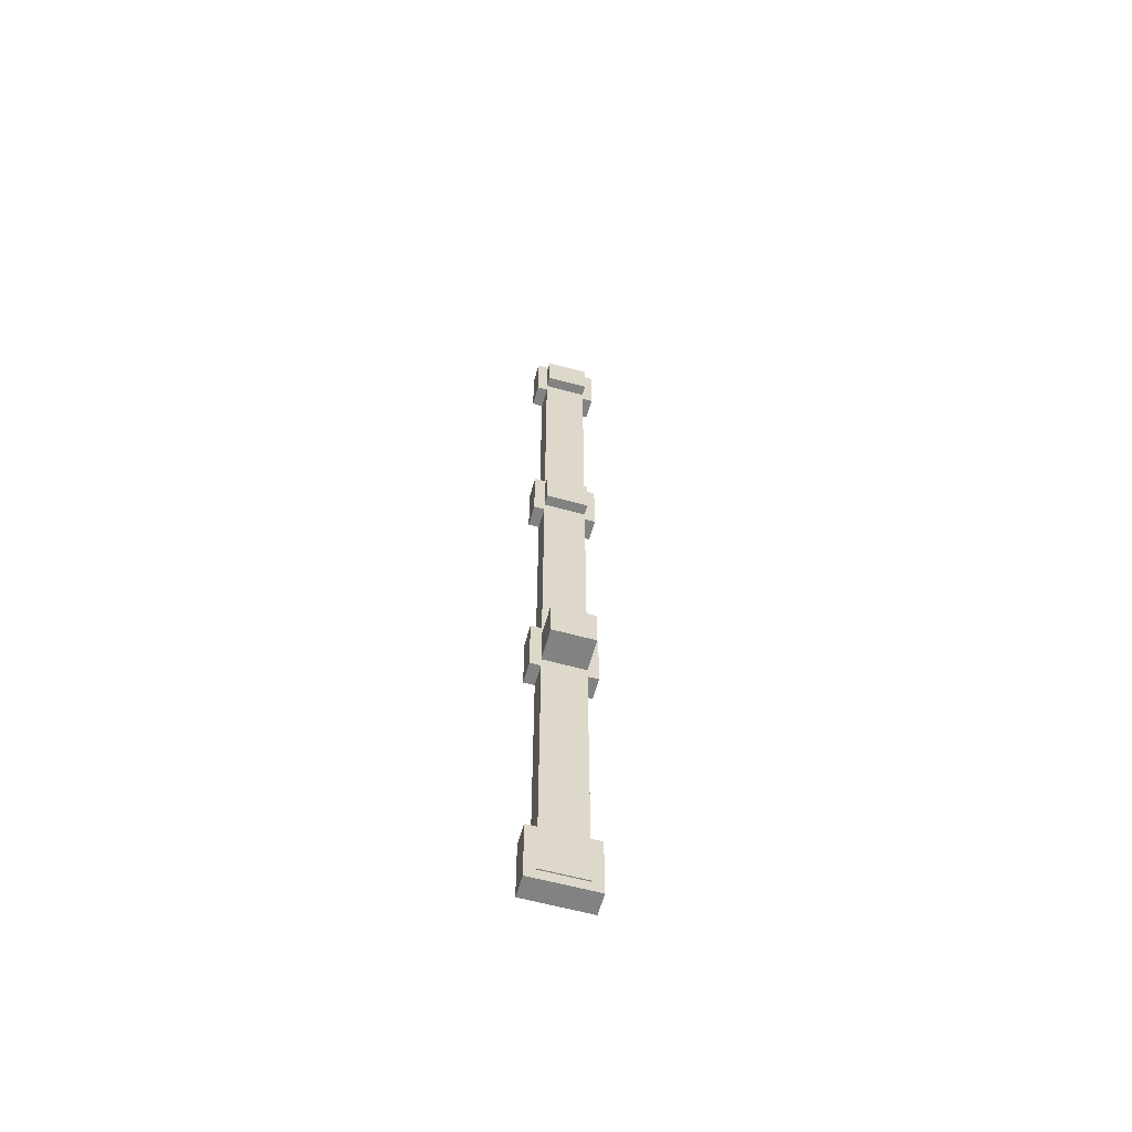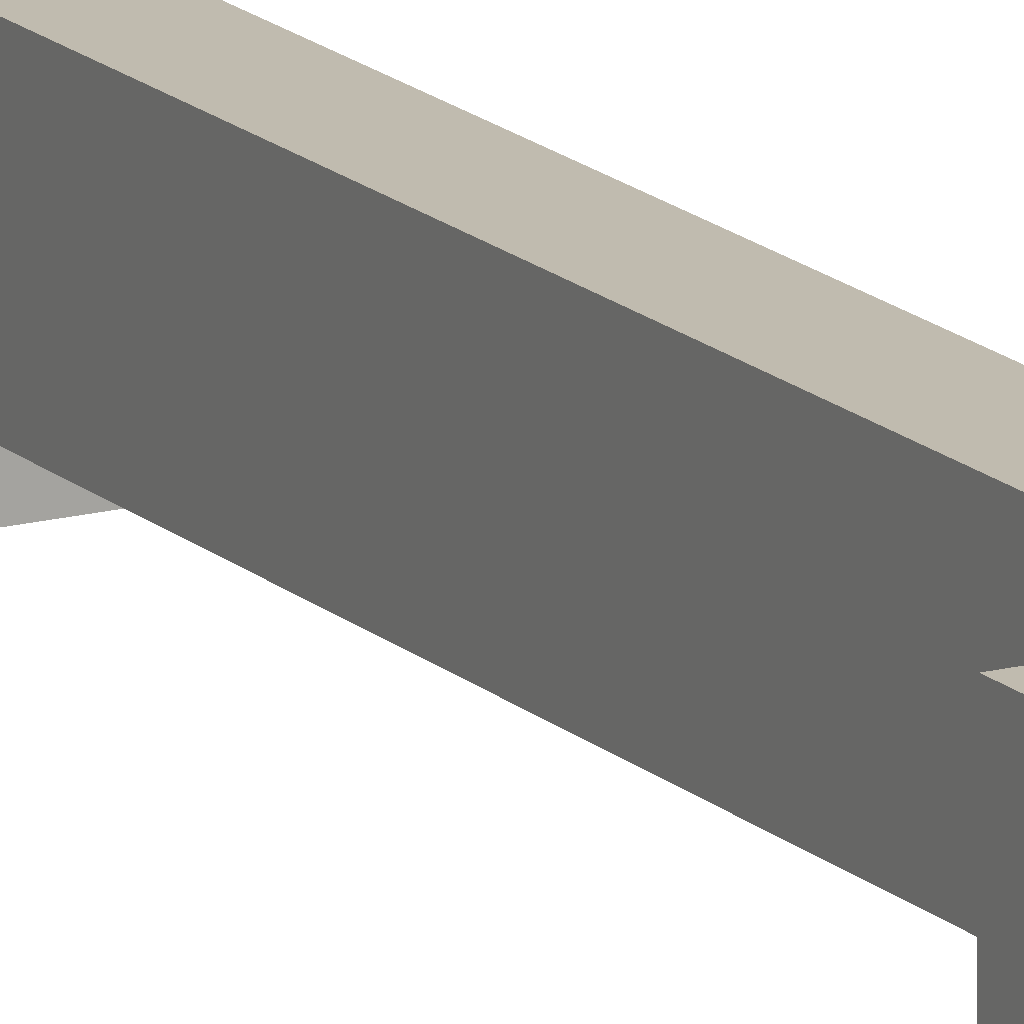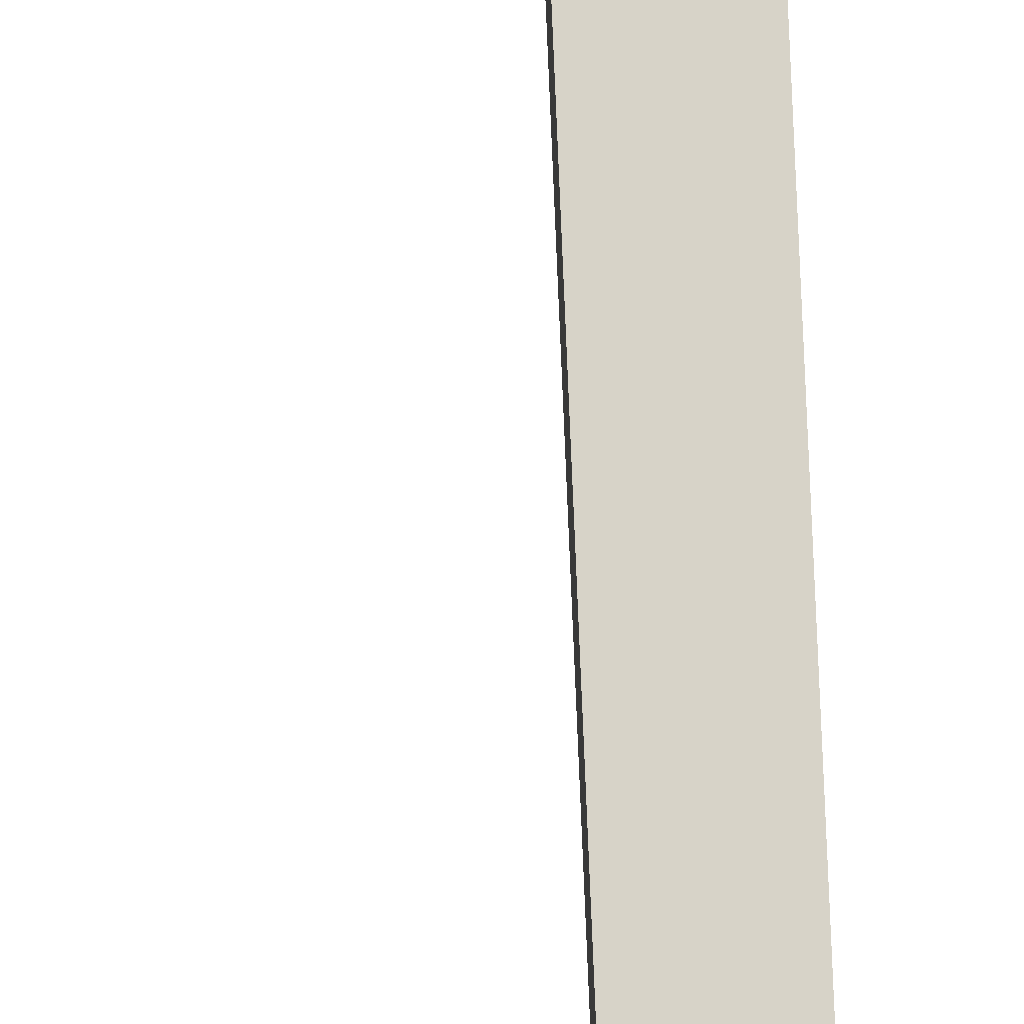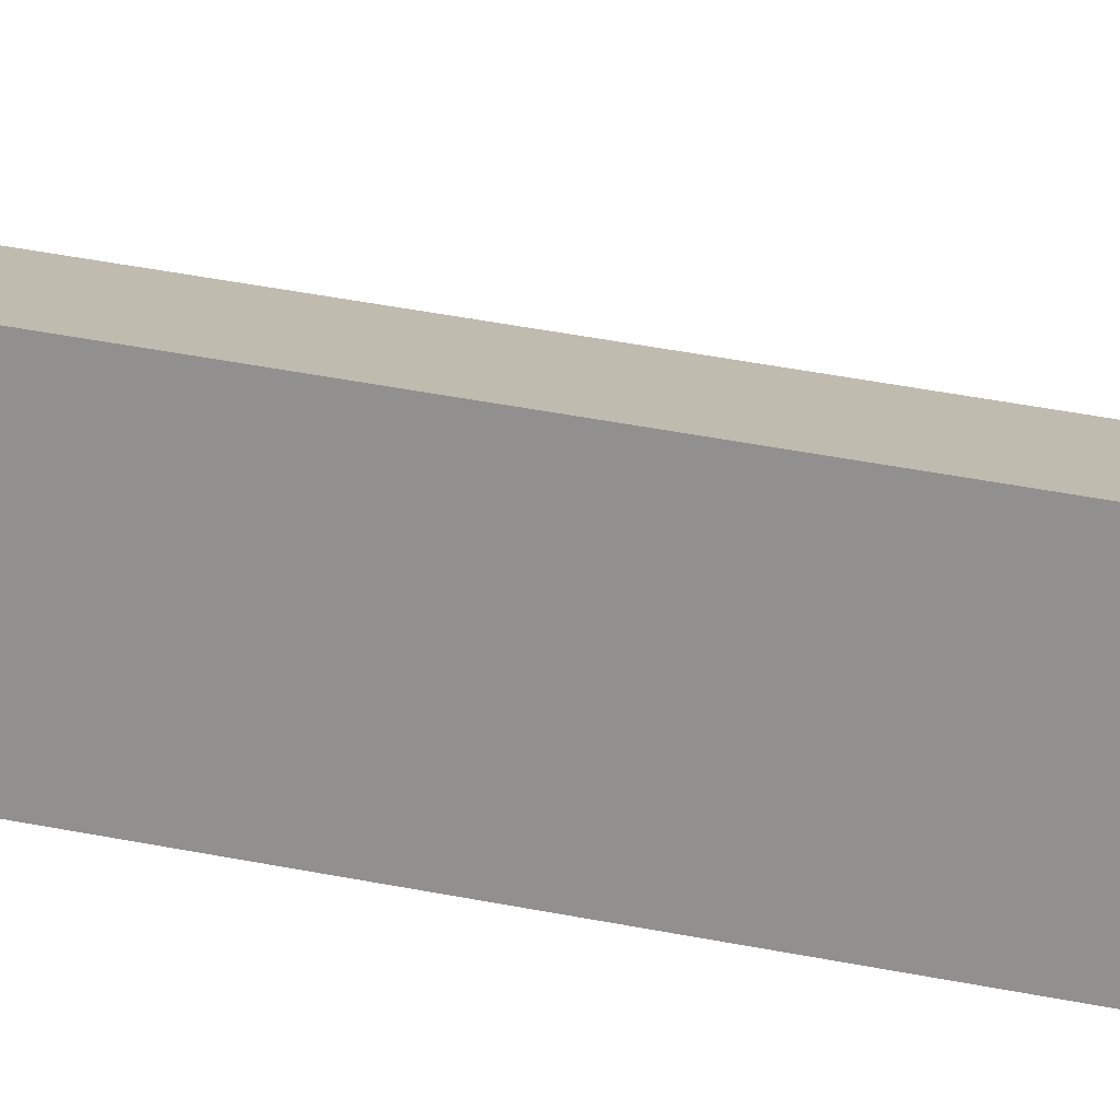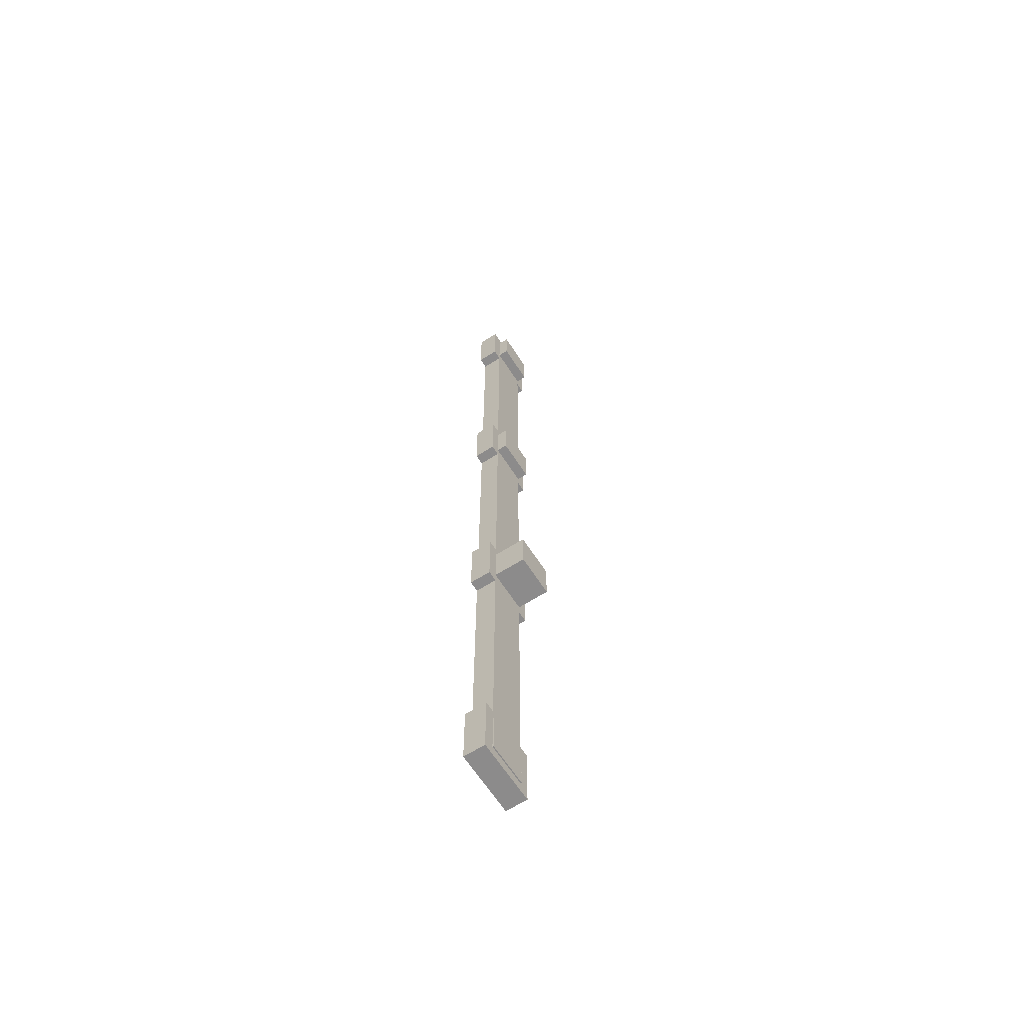
<metadata>
{"format":"obj","ext":"obj","renderer":"f3d","projection":"perspective","resolution":1024,"background":"white","views":[{"elev":-60.9,"azim":74.4,"up":"+Z"},{"elev":15.9,"azim":150.6,"up":"+Y"},{"elev":77.1,"azim":177.6,"up":"+Y"},{"elev":16.1,"azim":-59.8,"up":"+Y"},{"elev":-64.0,"azim":32.7,"up":"+Z"}]}
</metadata>
<code>
o cube.010
v 1.188 0.1875 2.812
v 1.188 0.1875 2.438
v 1.188 -0.1875 2.812
v 1.188 -0.1875 2.438
v 1.062 0.1875 2.438
v 1.062 0.1875 2.812
v 1.062 -0.1875 2.438
v 1.062 -0.1875 2.812
v 1.188 0.1875 -2.438
v 1.188 0.1875 -2.812
v 1.188 -0.1875 -2.438
v 1.188 -0.1875 -2.812
v 1.062 0.1875 -2.812
v 1.062 0.1875 -2.438
v 1.062 -0.1875 -2.812
v 1.062 -0.1875 -2.438
v 1.194 0.125 -2.5
v 1.194 0.125 -2.75
v 1.194 -0.125 -2.5
v 1.194 -0.125 -2.75
v 1.131 0.125 -2.75
v 1.131 0.125 -2.5
v 1.131 -0.125 -2.75
v 1.131 -0.125 -2.5
v 1.25 0.125 2.75
v 1.25 0.125 2.5
v 1.25 -0.125 2.75
v 1.25 -0.125 2.5
v 1.188 0.125 2.5
v 1.188 0.125 2.75
v 1.188 -0.125 2.5
v 1.188 -0.125 2.75
v 1.25 0.125 1
v 1.25 0.125 0.75
v 1.25 -0.125 1
v 1.25 -0.125 0.75
v 1.188 0.125 0.75
v 1.188 0.125 1
v 1.188 -0.125 0.75
v 1.188 -0.125 1
v 1.375 0.125 -0.75
v 1.375 0.125 -1
v 1.375 -0.125 -0.75
v 1.375 -0.125 -1
v 1.188 0.125 -1
v 1.188 0.125 -0.75
v 1.188 -0.125 -1
v 1.188 -0.125 -0.75
v 1.188 0.125 -1.062
v 1.188 0.125 -2.438
v 1.188 -0.125 -1.062
v 1.188 -0.125 -2.438
v 1.062 0.125 -2.438
v 1.062 0.125 -1.062
v 1.062 -0.125 -2.438
v 1.062 -0.125 -1.062
v 1.188 0.125 0.6875
v 1.188 0.125 -0.6875
v 1.188 -0.125 0.6875
v 1.188 -0.125 -0.6875
v 1.062 0.125 -0.6875
v 1.062 0.125 0.6875
v 1.062 -0.125 -0.6875
v 1.062 -0.125 0.6875
v 1.188 0.1875 -0.6875
v 1.188 0.1875 -1.062
v 1.188 -0.1875 -0.6875
v 1.188 -0.1875 -1.062
v 1.062 0.1875 -1.062
v 1.062 0.1875 -0.6875
v 1.062 -0.1875 -1.062
v 1.062 -0.1875 -0.6875
v 1.188 0.125 2.438
v 1.188 0.125 1.062
v 1.188 -0.125 2.438
v 1.188 -0.125 1.062
v 1.062 0.125 1.062
v 1.062 0.125 2.438
v 1.062 -0.125 1.062
v 1.062 -0.125 2.438
v 1.188 0.1875 1.062
v 1.188 0.1875 0.6875
v 1.188 -0.1875 1.062
v 1.188 -0.1875 0.6875
v 1.062 0.1875 0.6875
v 1.062 0.1875 1.062
v 1.062 -0.1875 0.6875
v 1.062 -0.1875 1.062
f 4 7 5 2
f 3 4 2 1
f 8 3 1 6
f 7 8 6 5
f 6 1 2 5
f 7 4 3 8
f 12 15 13 10
f 11 12 10 9
f 16 11 9 14
f 15 16 14 13
f 14 9 10 13
f 15 12 11 16
f 20 23 21 18
f 19 20 18 17
f 24 19 17 22
f 23 24 22 21
f 22 17 18 21
f 23 20 19 24
f 28 31 29 26
f 27 28 26 25
f 32 27 25 30
f 31 32 30 29
f 30 25 26 29
f 31 28 27 32
f 36 39 37 34
f 35 36 34 33
f 40 35 33 38
f 39 40 38 37
f 38 33 34 37
f 39 36 35 40
f 44 47 45 42
f 43 44 42 41
f 48 43 41 46
f 47 48 46 45
f 46 41 42 45
f 47 44 43 48
f 52 55 53 50
f 51 52 50 49
f 56 51 49 54
f 55 56 54 53
f 54 49 50 53
f 55 52 51 56
f 60 63 61 58
f 59 60 58 57
f 64 59 57 62
f 63 64 62 61
f 62 57 58 61
f 63 60 59 64
f 68 71 69 66
f 67 68 66 65
f 72 67 65 70
f 71 72 70 69
f 70 65 66 69
f 71 68 67 72
f 76 79 77 74
f 75 76 74 73
f 80 75 73 78
f 79 80 78 77
f 78 73 74 77
f 79 76 75 80
f 84 87 85 82
f 83 84 82 81
f 88 83 81 86
f 87 88 86 85
f 86 81 82 85
f 87 84 83 88

</code>
